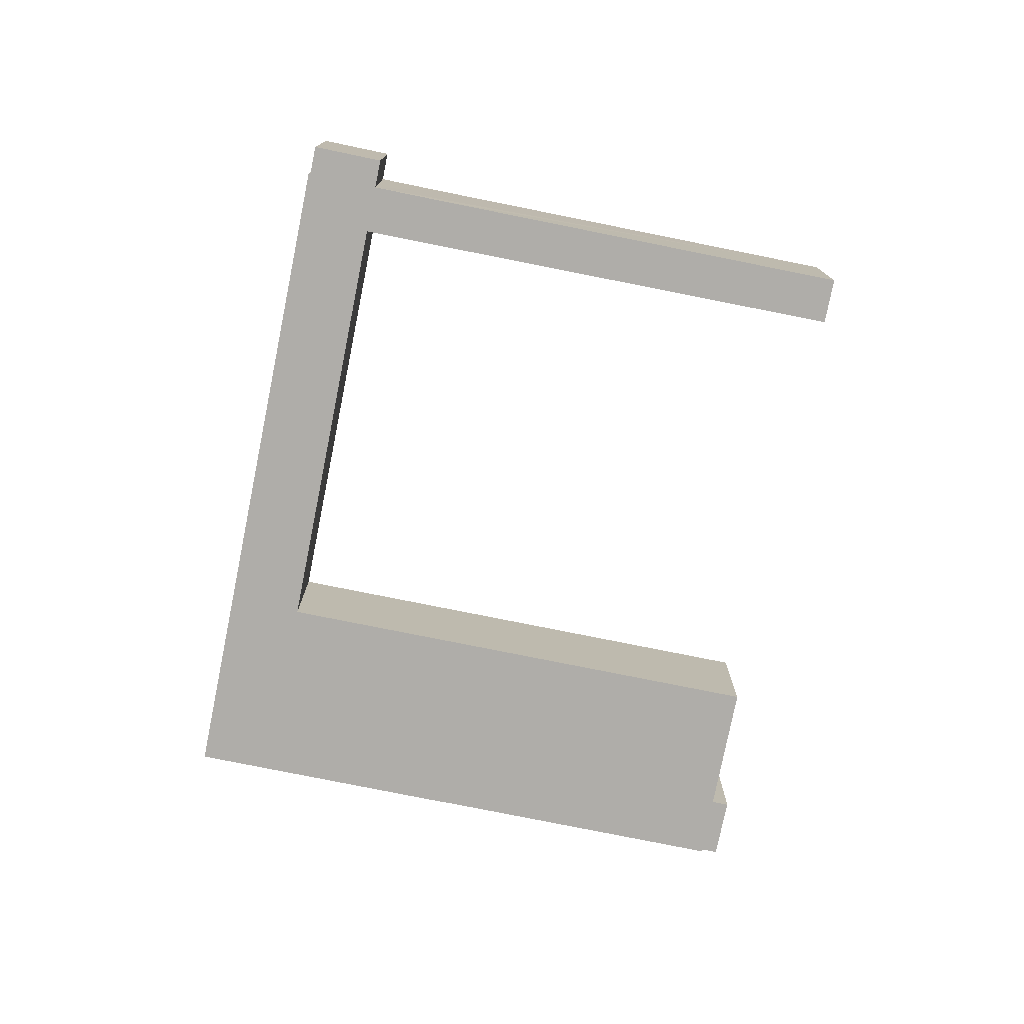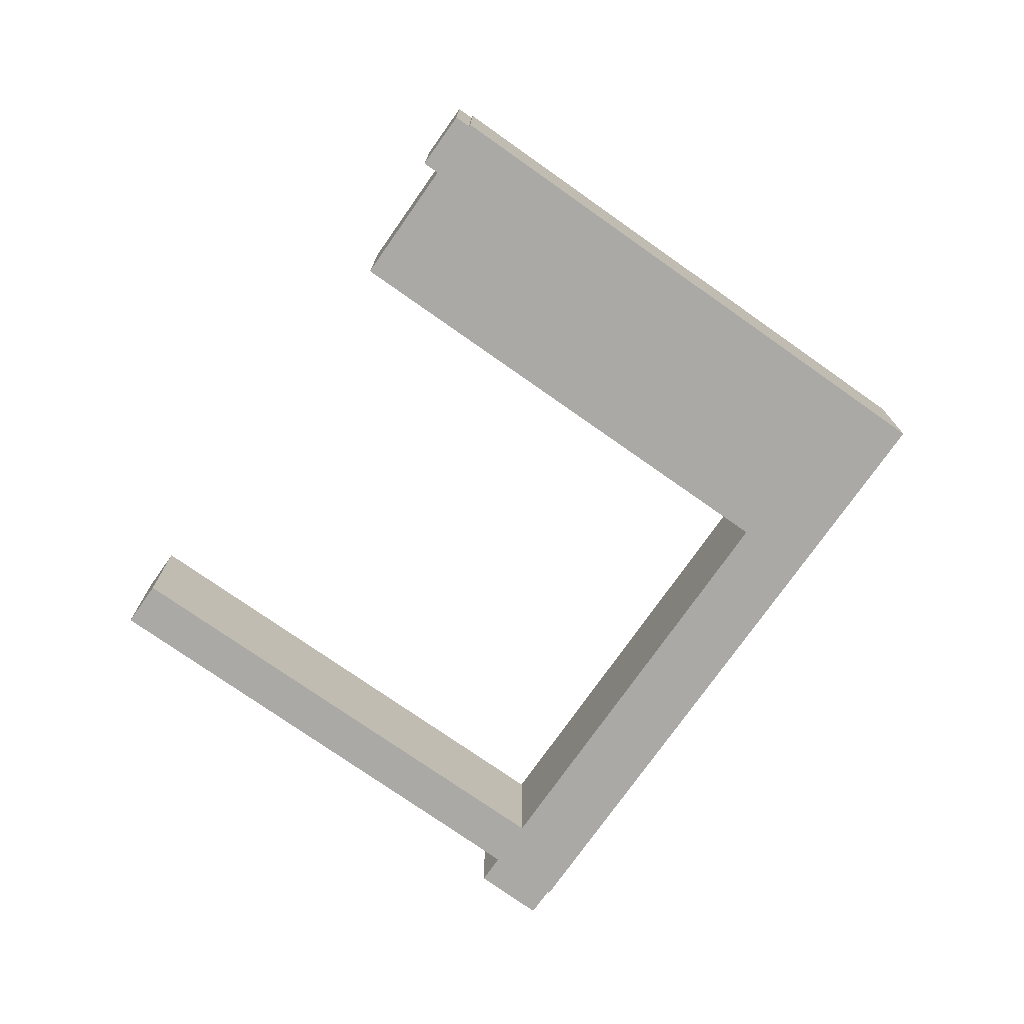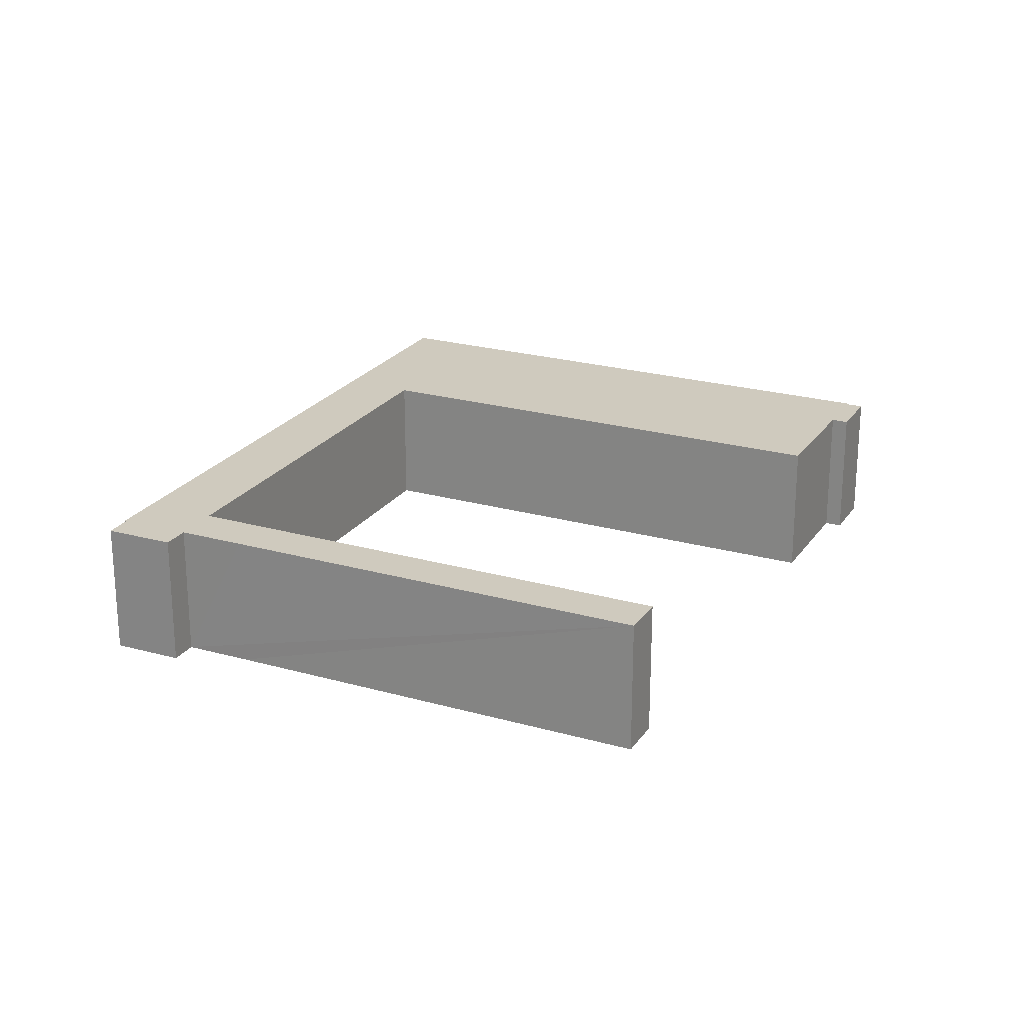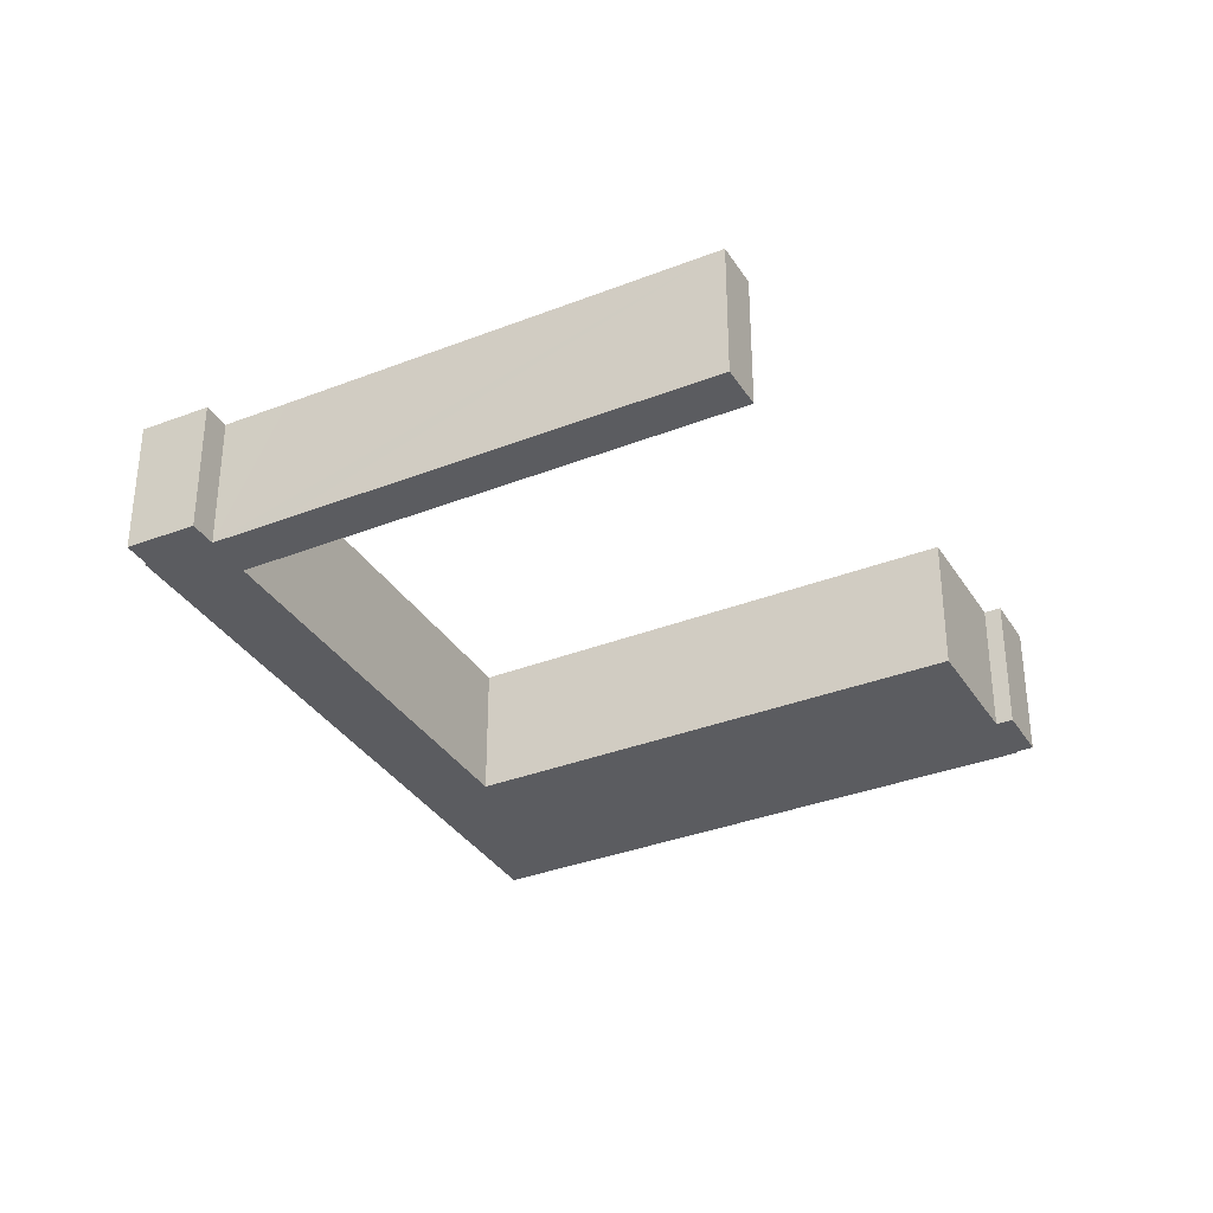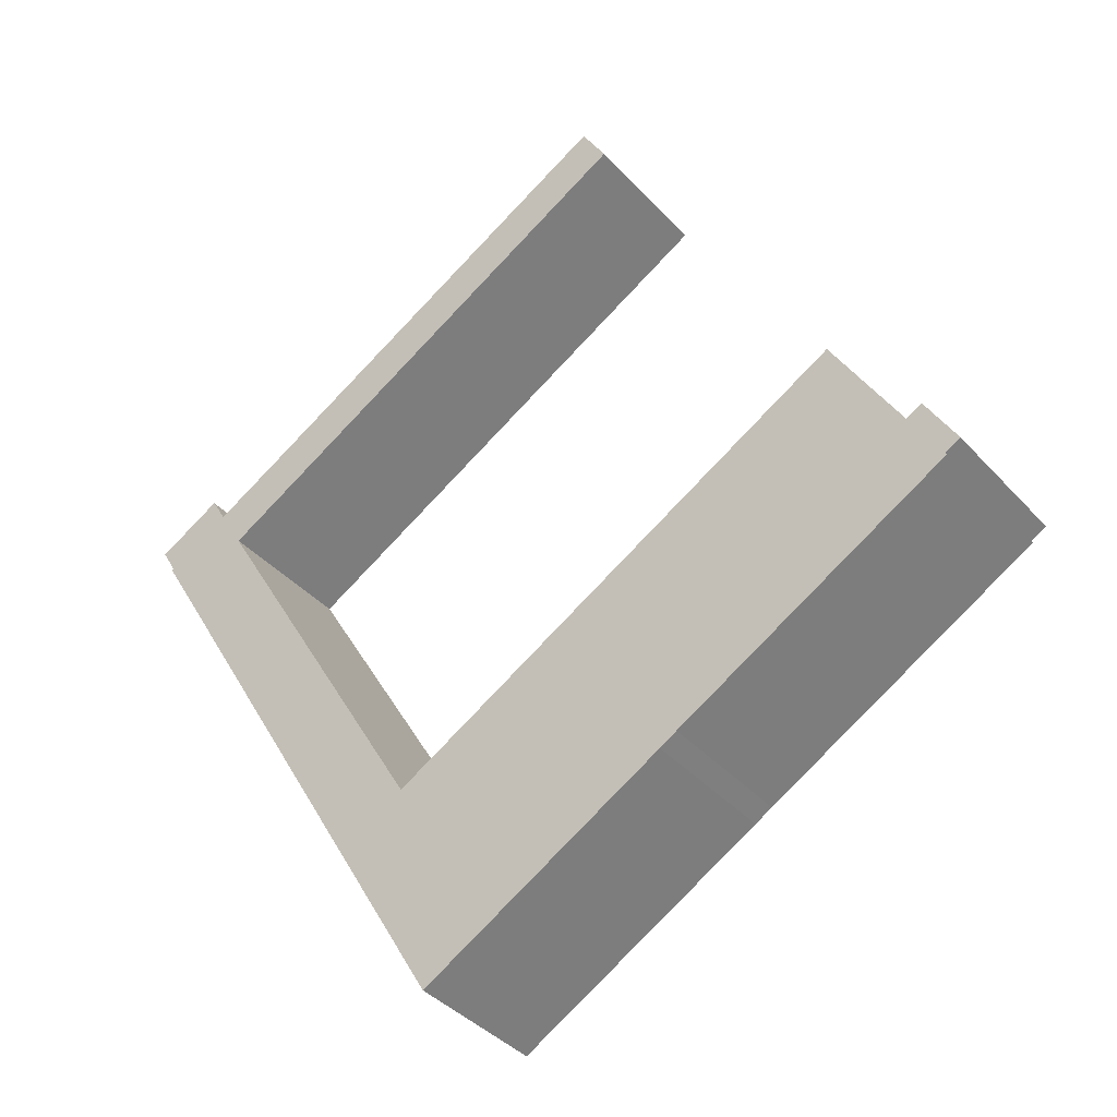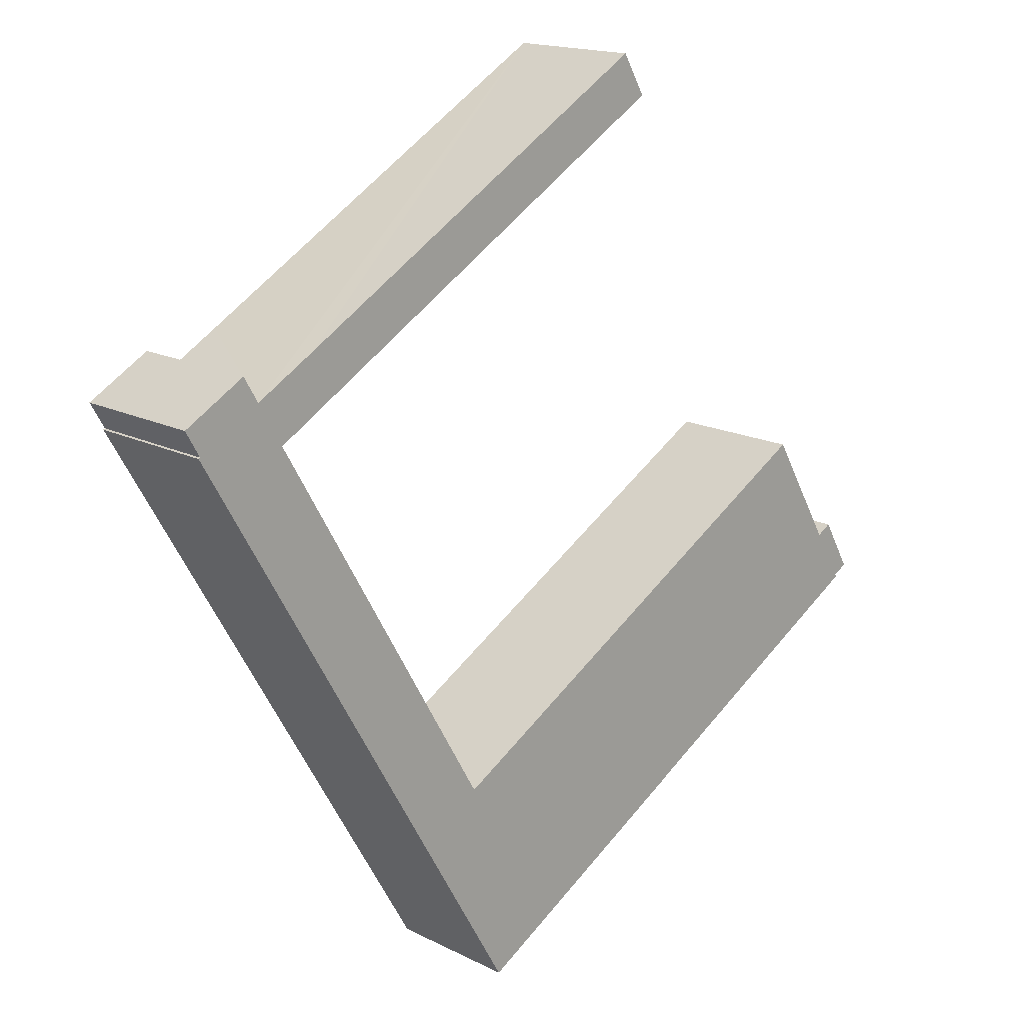
<metadata>
{"format":"obj","ext":"obj","renderer":"f3d","projection":"perspective","resolution":1024,"background":"white","views":[{"elev":-77.2,"azim":-41.6,"up":"+Y"},{"elev":-75.3,"azim":114.6,"up":"+Y"},{"elev":23.2,"azim":-4.6,"up":"+Y"},{"elev":-34.5,"azim":-2.5,"up":"+Y"},{"elev":-38.8,"azim":36.9,"up":"+Z"},{"elev":16.4,"azim":-44.1,"up":"+Z"}]}
</metadata>
<code>
v  1.12 2.432 0.64
v  0.262 2.432 -0.456
v  0 2.432 1.489e-16
v  1.385 2.432 0.186
v  9.79 2.432 4.099
v  1.823 2.432 -0.573
v  9.362 2.432 4.829
v  6.394 2.432 -11.07
v  0.232 2.432 -0.473
v  2.455 2.432 0.803
v  5.817 2.432 -7.404
v  13.8 2.432 -2.752
v  14.99 2.432 -4.776
v  15.26 2.432 -4.62
v  15.79 2.432 -5.553
v  15.54 2.432 -5.705
v  10.89 2.432 -8.452
v  10.59 2.432 -8.63
v  15.56 2.432 -5.742
v  15.26 2.829e-16 -4.62
v  15.79 3.4e-16 -5.553
v  15.54 3.493e-16 -5.705
v  15.56 3.516e-16 -5.742
v  1.12 -3.919e-17 0.64
v  1.385 -1.139e-17 0.186
v  9.362 -2.957e-16 4.829
v  9.79 -2.51e-16 4.099
v  1.823 3.509e-17 -0.573
v  5.817 4.534e-16 -7.404
v  13.8 1.685e-16 -2.752
v  14.99 2.924e-16 -4.776
v  10.89 5.175e-16 -8.452
v  10.59 5.284e-16 -8.63
v  6.394 6.777e-16 -11.07
v  0.232 2.896e-17 -0.473
v  0.262 2.792e-17 -0.456
v  0 0 0
v  2.455 -4.917e-17 0.803
g defaultobject
f 1 2 3
f 2 1 4
f 5 6 7
f 2 8 9
f 8 2 4
f 8 4 6
f 6 4 10
f 6 10 7
f 8 6 11
f 8 11 12
f 8 12 13
f 8 13 14
f 8 14 15
f 8 15 16
f 8 16 17
f 8 17 18
f 19 17 16
f 20 15 14
f 15 20 21
f 22 19 16
f 19 22 23
f 24 4 1
f 4 24 25
f 26 5 7
f 5 26 27
f 28 11 6
f 11 28 29
f 30 13 12
f 13 30 31
f 21 16 15
f 16 21 22
f 23 17 19
f 17 23 32
f 32 18 17
f 18 32 33
f 33 8 18
f 8 33 34
f 27 6 5
f 6 27 28
f 34 9 8
f 9 34 35
f 36 3 2
f 3 36 37
f 35 2 9
f 2 35 36
f 37 1 3
f 1 37 24
f 25 10 4
f 10 25 7
f 7 25 38
f 7 38 26
f 29 12 11
f 12 29 30
f 31 14 13
f 14 31 20
f 37 25 24
f 25 37 36
f 38 27 26
f 27 38 28
f 28 38 25
f 28 25 36
f 28 36 35
f 28 35 34
f 28 34 29
f 29 34 31
f 31 34 21
f 21 34 22
f 22 34 32
f 22 32 23
f 32 34 33
f 21 20 31
f 31 30 29

</code>
